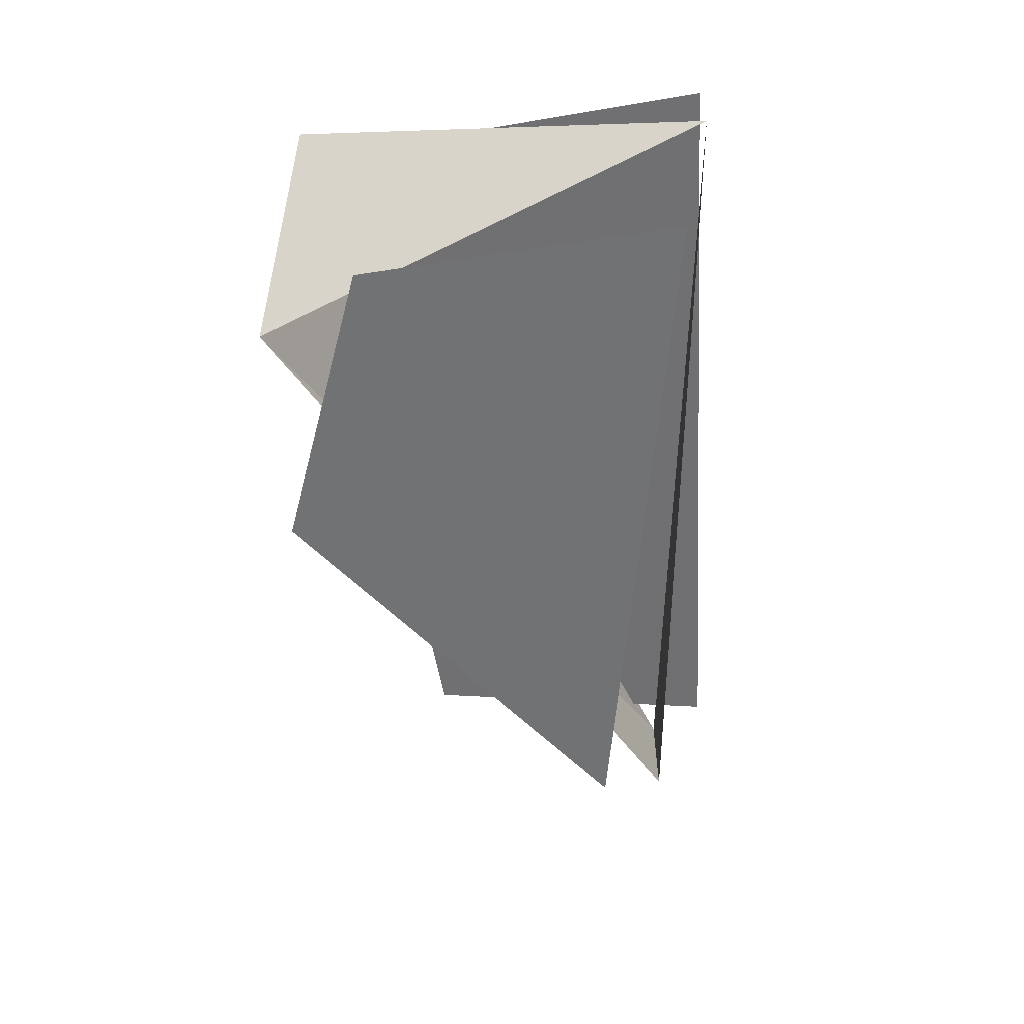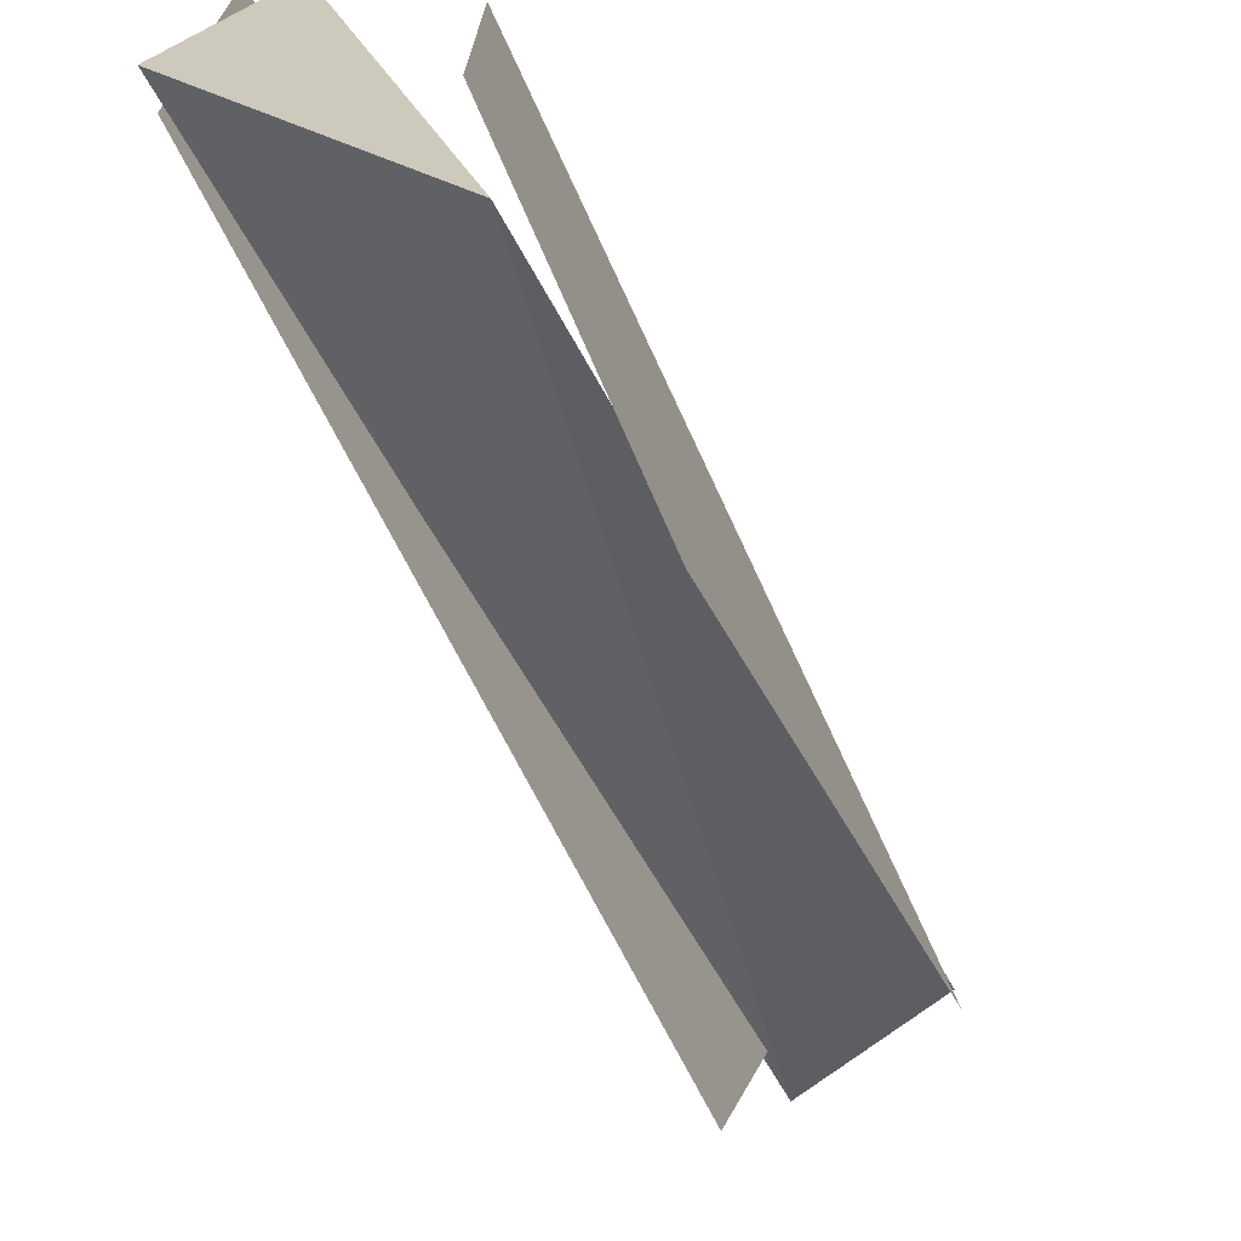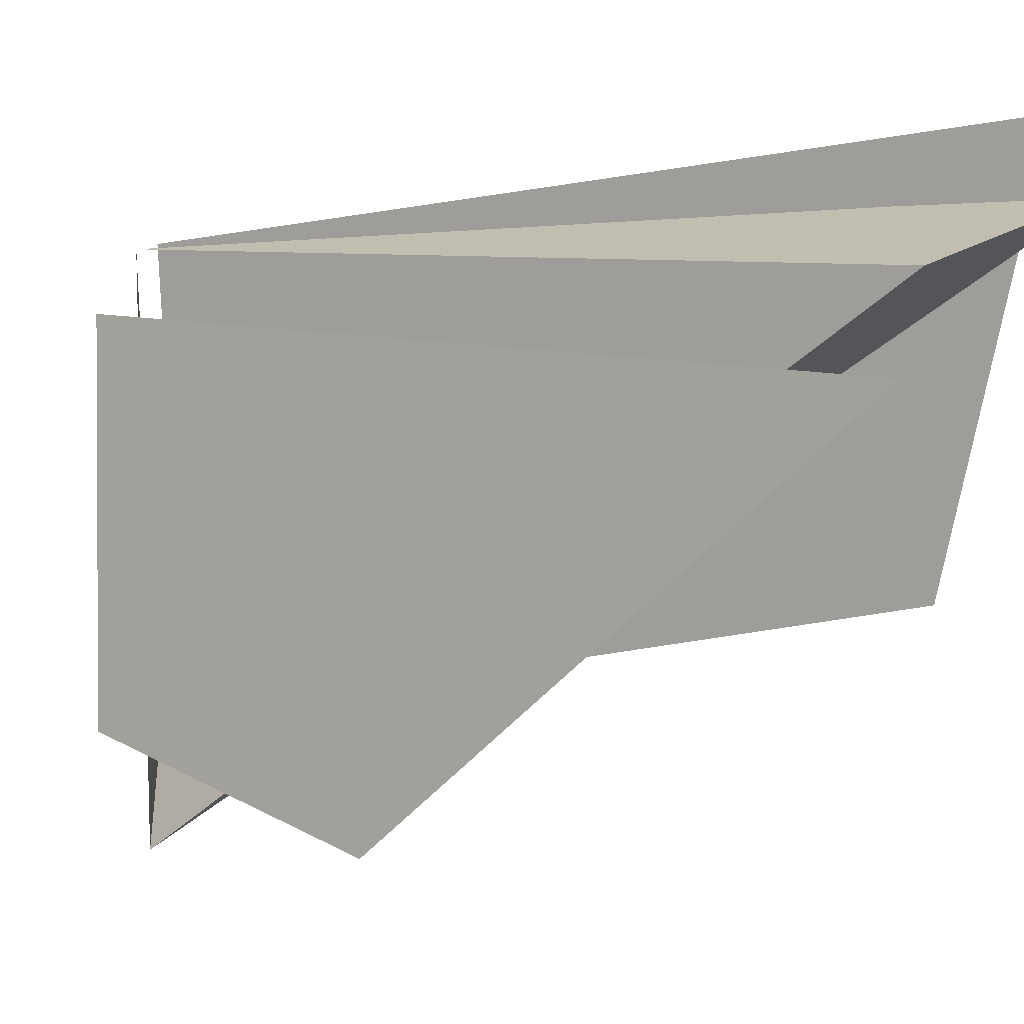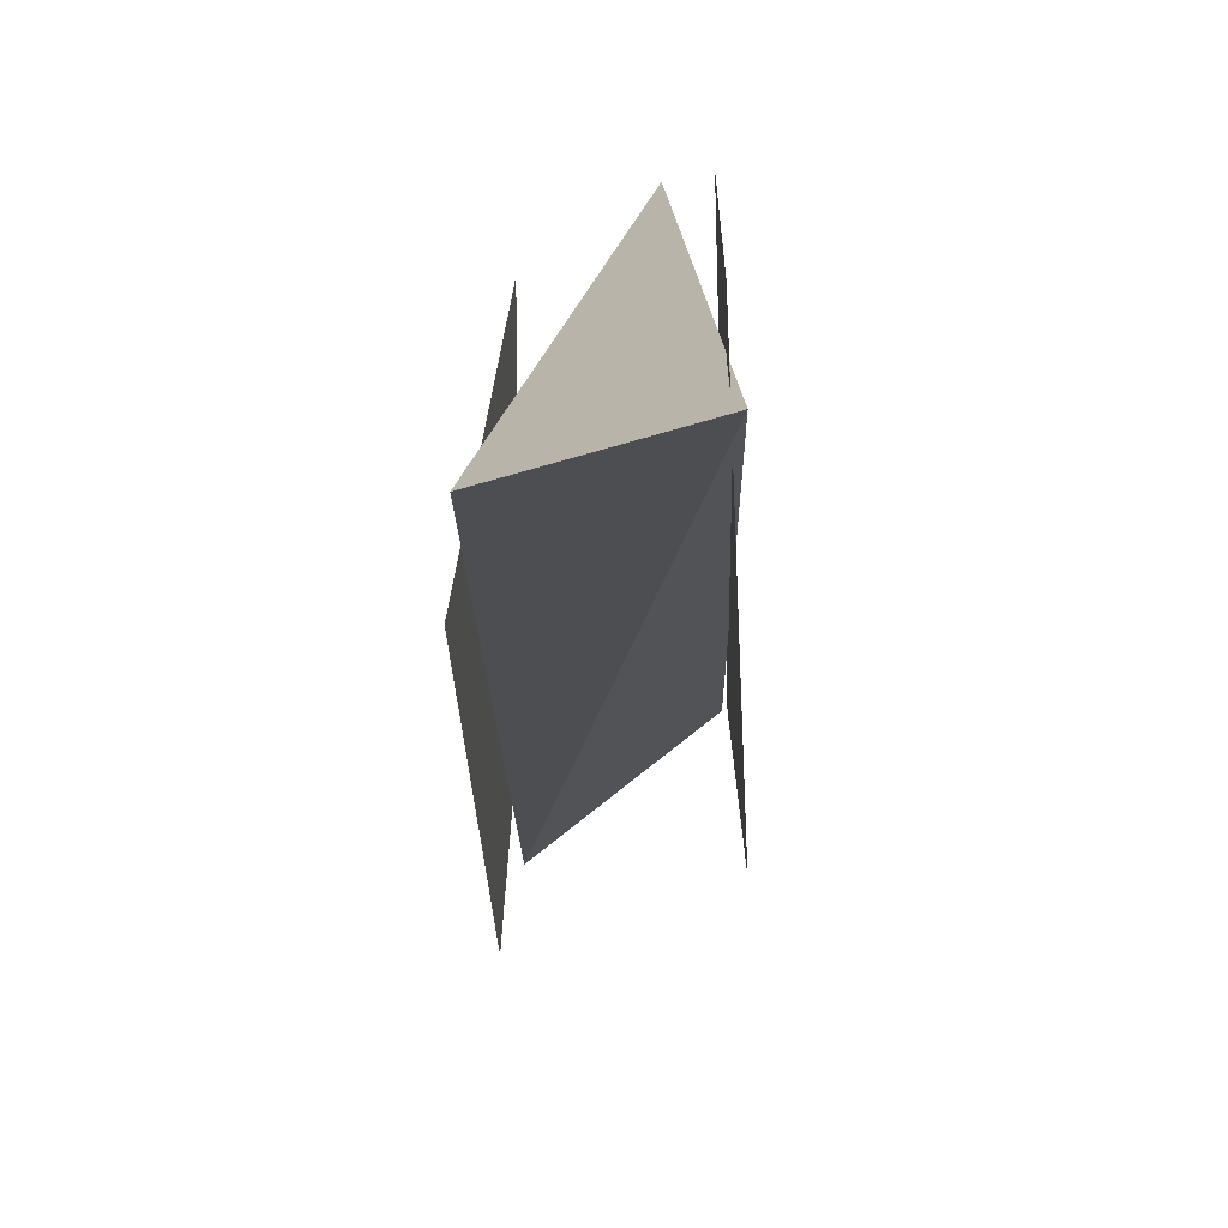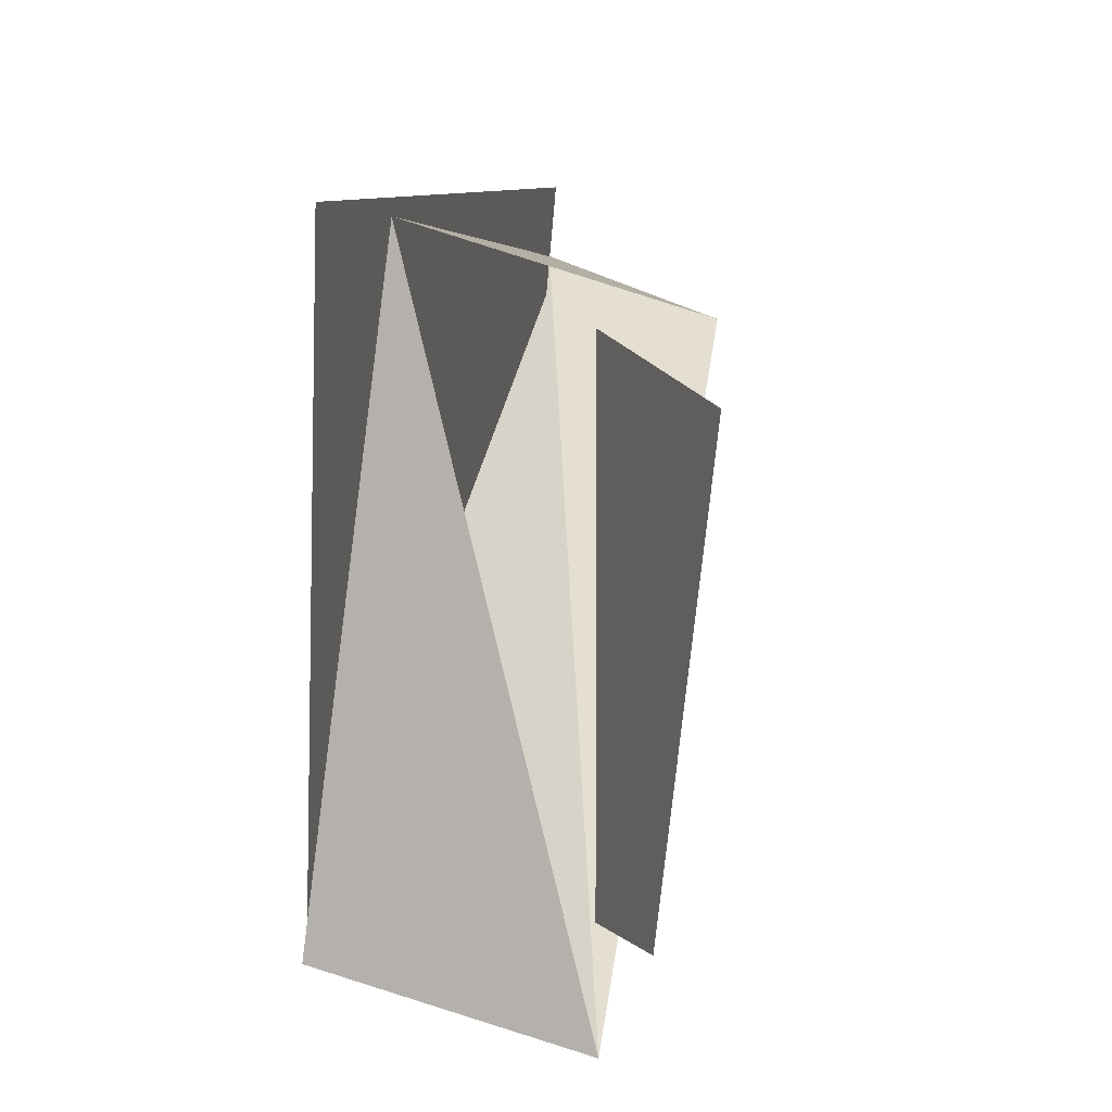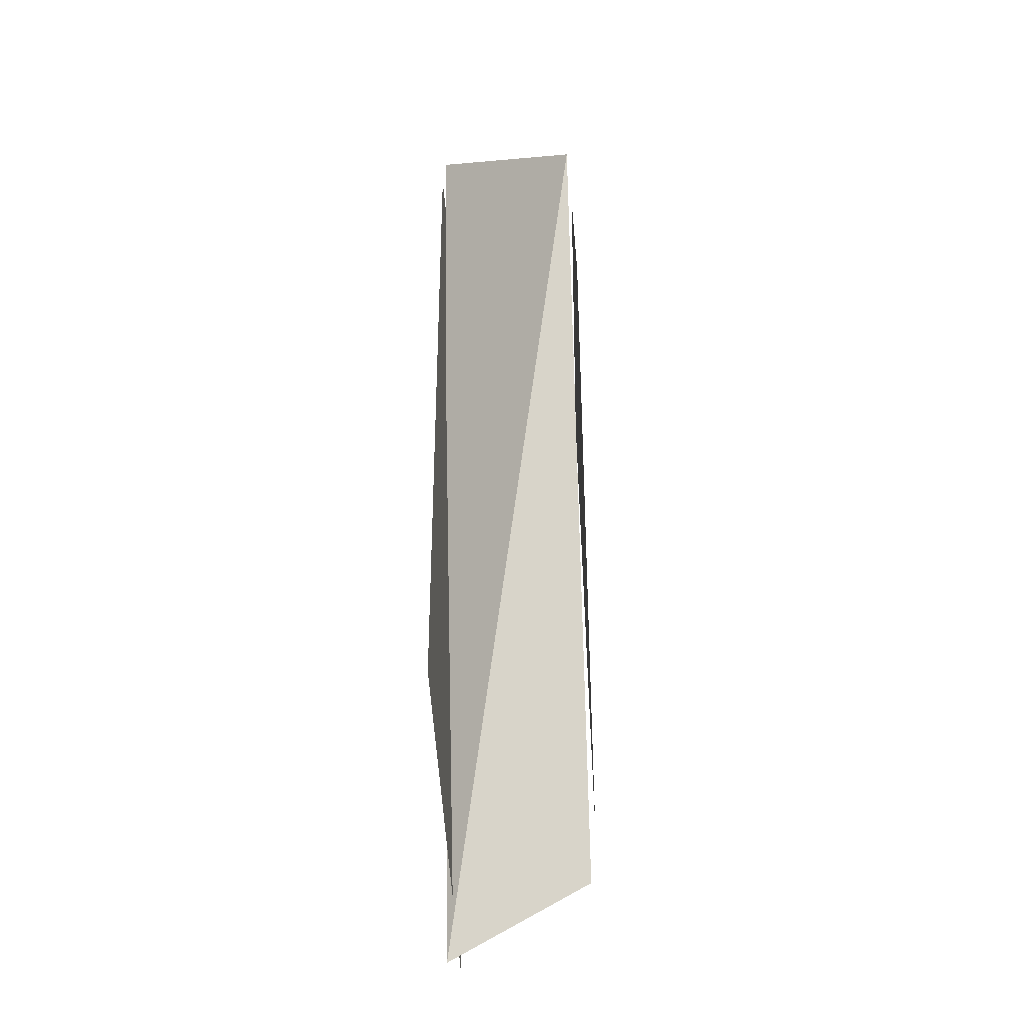
<metadata>
{"format":"obj","ext":"obj","renderer":"f3d","projection":"perspective","resolution":1024,"background":"white","views":[{"elev":35.0,"azim":-107.8,"up":"+Y"},{"elev":-72.8,"azim":-154.7,"up":"+Z"},{"elev":1.4,"azim":-52.6,"up":"+Z"},{"elev":14.8,"azim":1.2,"up":"+Z"},{"elev":4.3,"azim":-171.3,"up":"+Z"},{"elev":-50.8,"azim":-177.9,"up":"+Y"}]}
</metadata>
<code>
g Cube_cell_041
v 0.03376 0.2887 -0.1173
v -0.05755 0.2061 -0.1671
v 0.03313 -0.2611 0.1389
v 0.03313 -0.2611 0.1389
v -0.05755 0.2061 -0.1671
v -0.05793 -0.228 0.1059
v 0.03376 0.2887 -0.1173
v 0.003924 0.2765 0.1381
v -0.05755 0.2061 -0.1671
v 0.003924 0.2765 0.1381
v 0.03313 -0.2611 0.1389
v -0.05793 -0.228 0.1059
v -0.06096 0.2392 -0.1099
v -0.06096 0.2393 0.1003
v -0.06096 -0.2185 0.06089
v -0.06096 0.06597 -0.1582
v 0.03615 0.2715 -0.112
v 0.02829 0.2851 0.1427
v 0.0268 -0.2413 0.1735
v 0.03641 -0.1814 -0.03569
g Cube_cell_041_0
f 3 2 1
f 6 5 4
f 9 8 7
f 12 11 10
f 15 14 13
f 16 15 13
f 19 18 17
f 20 19 17

</code>
